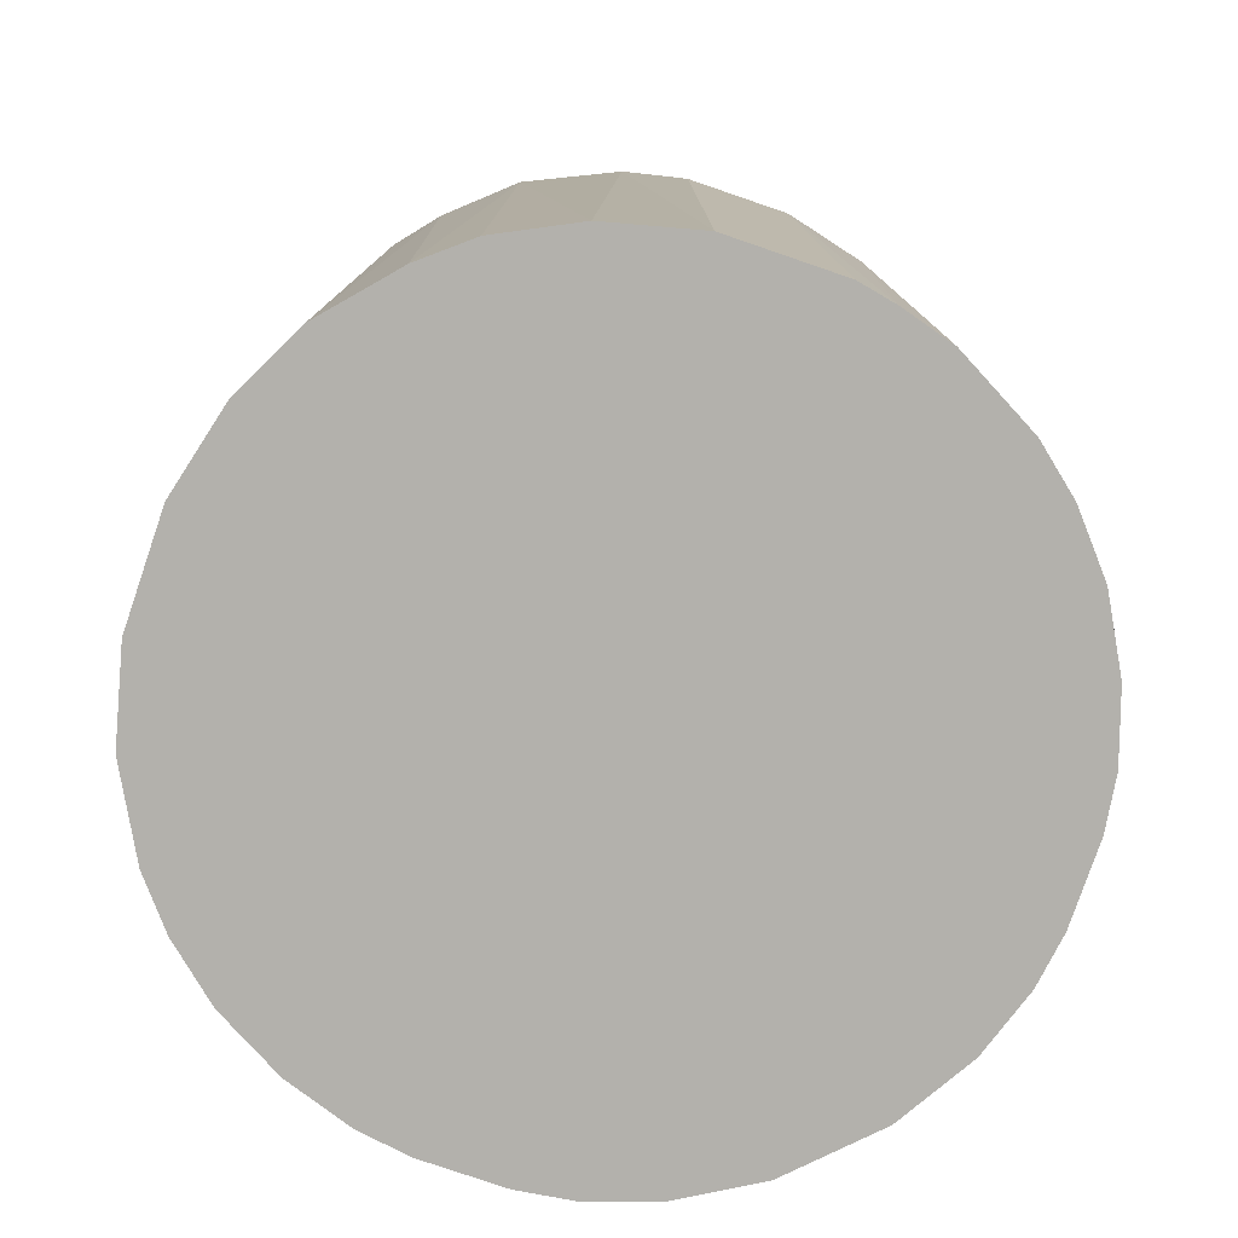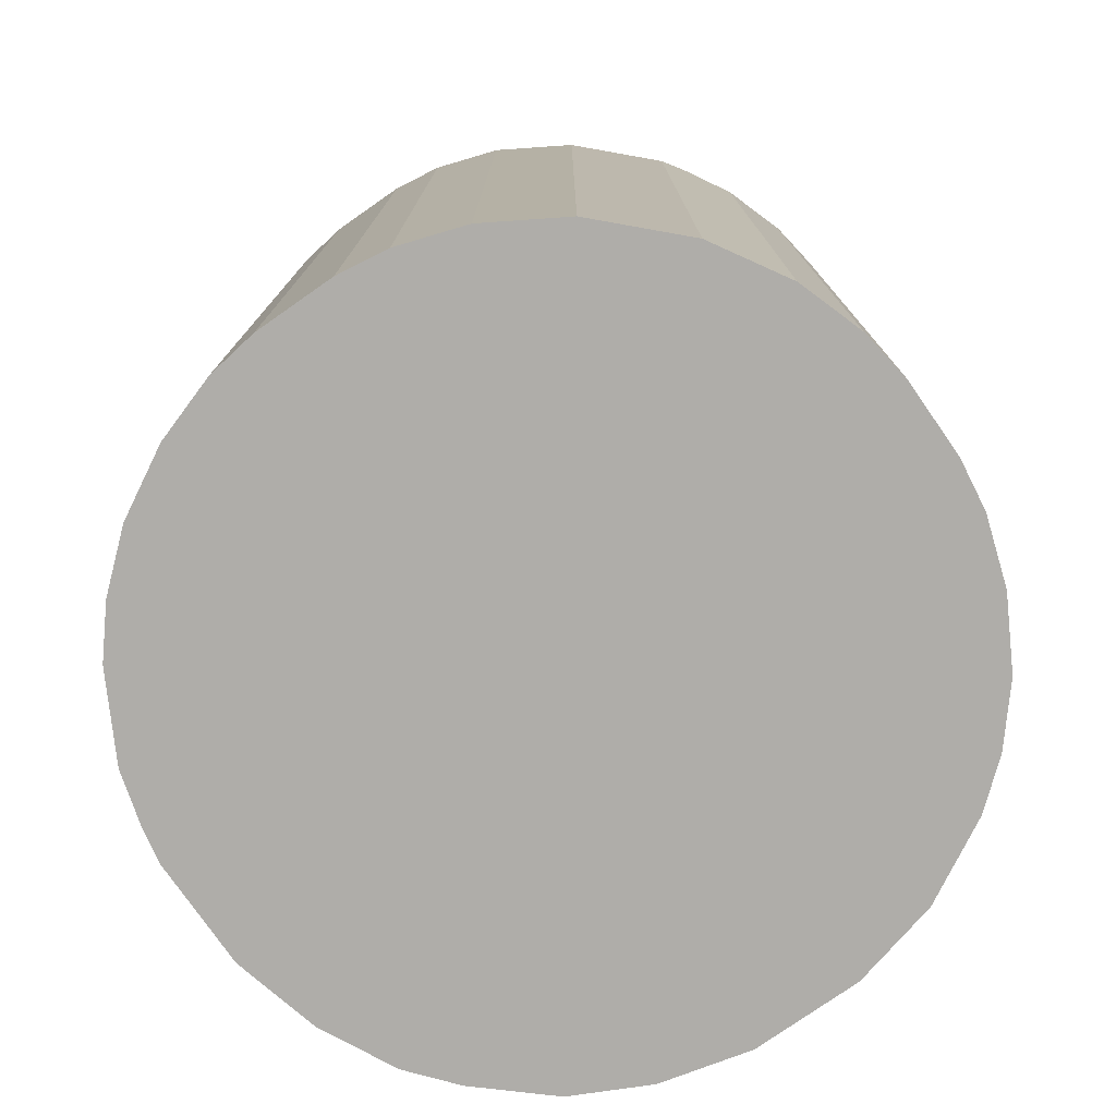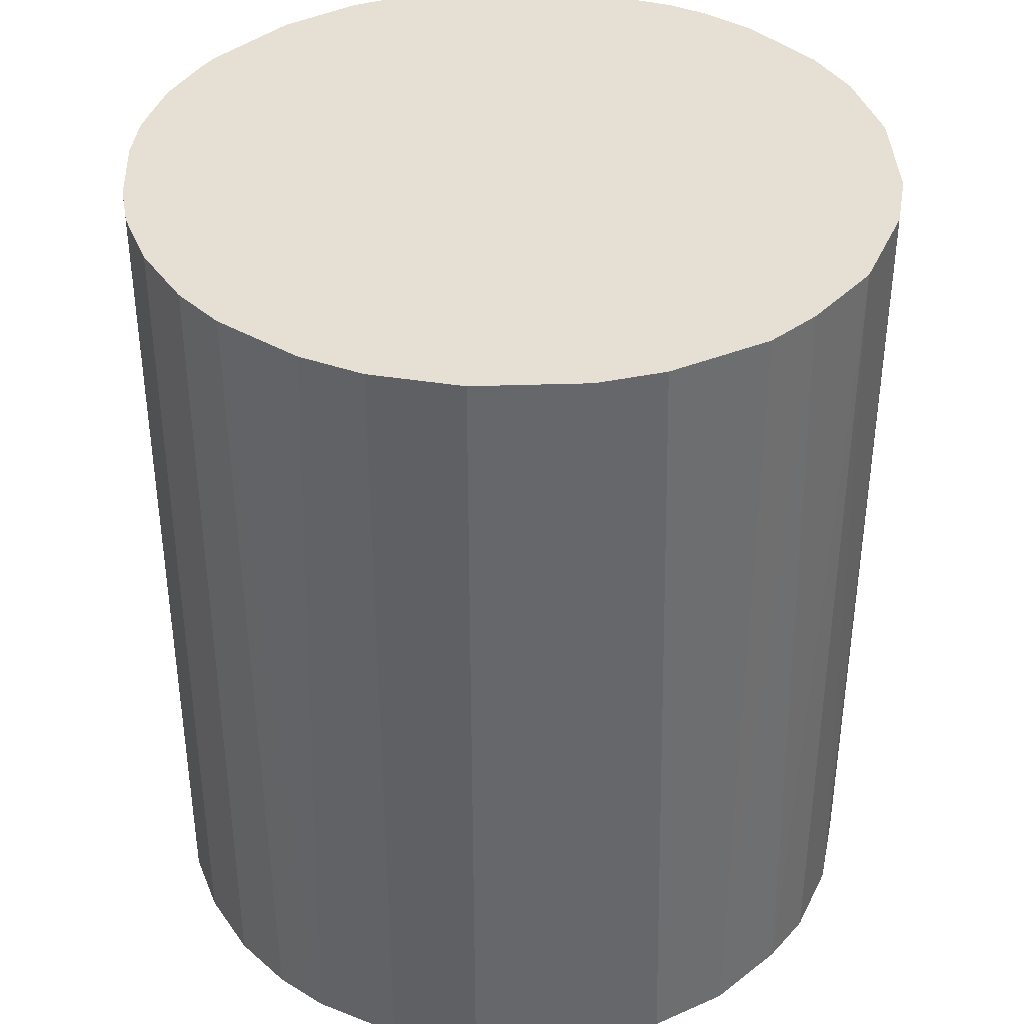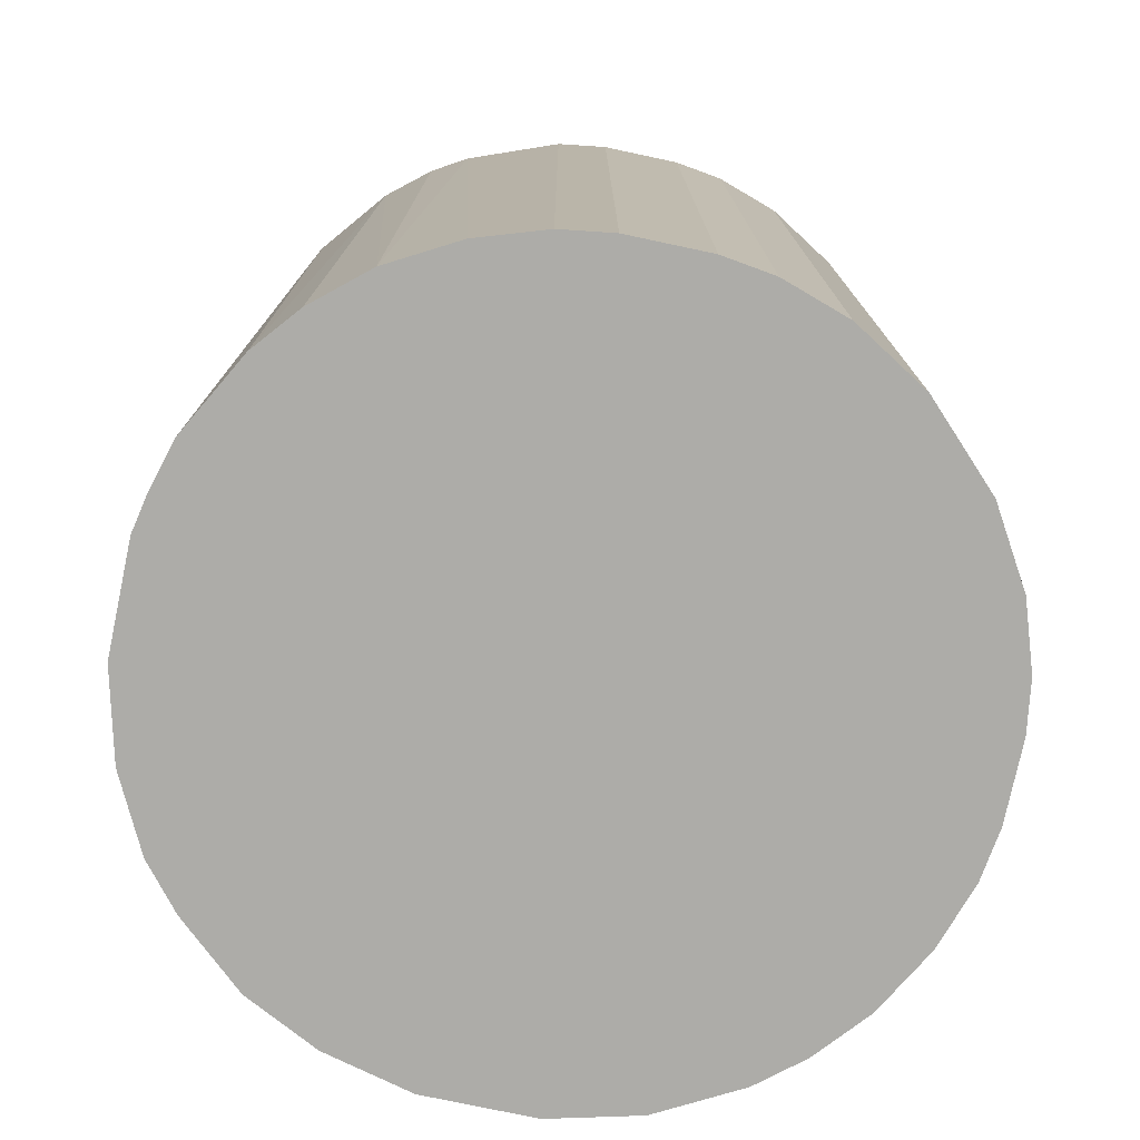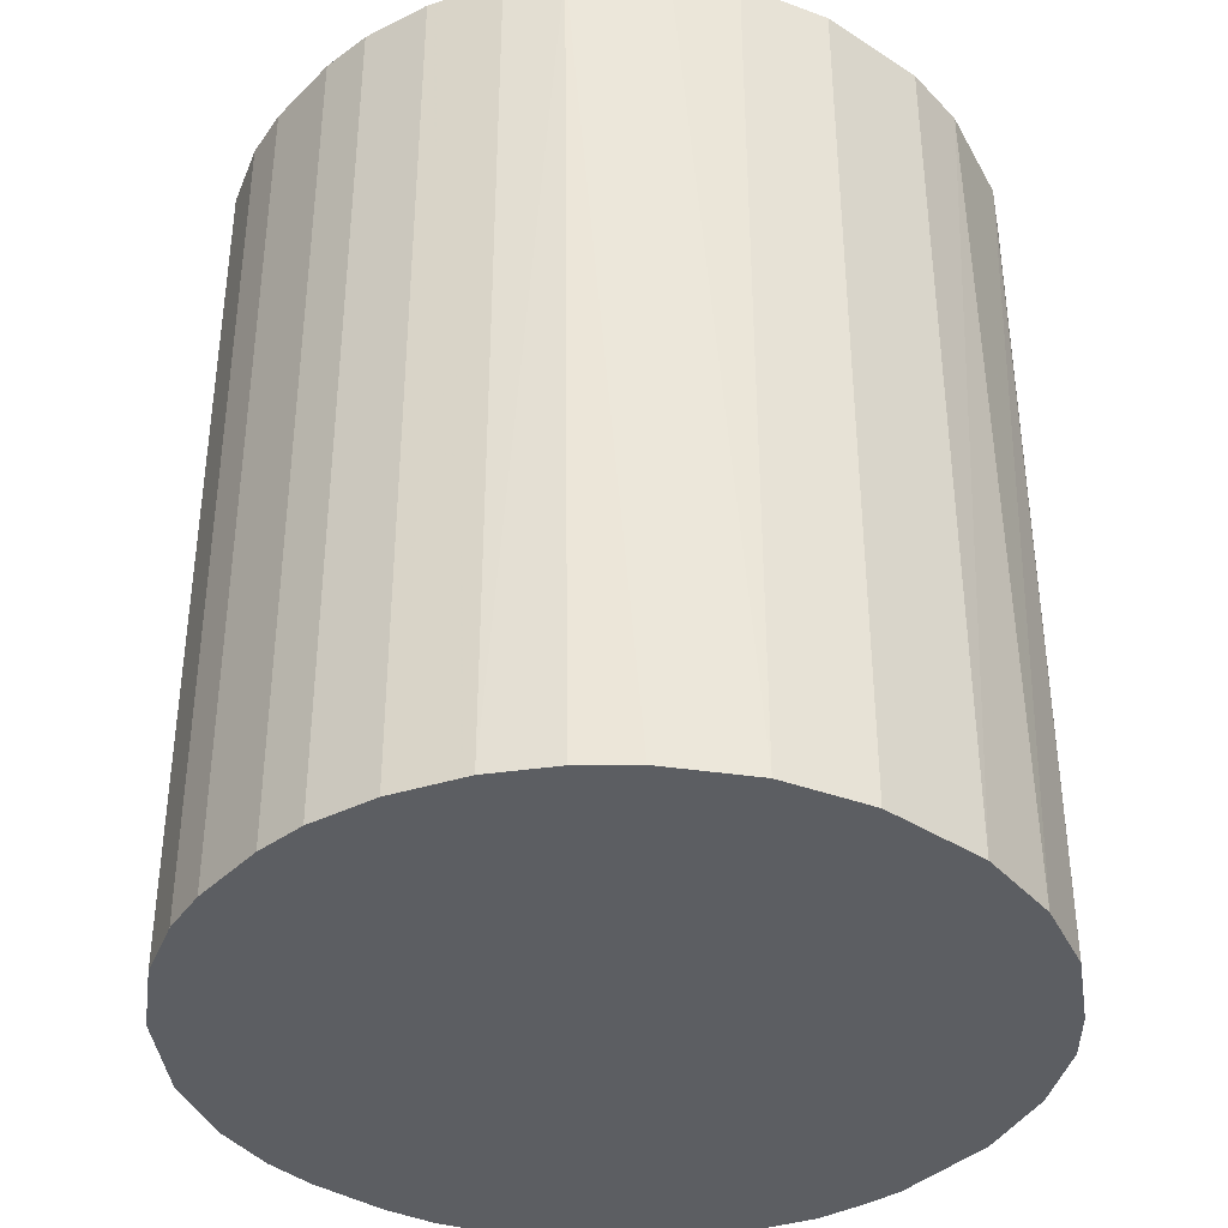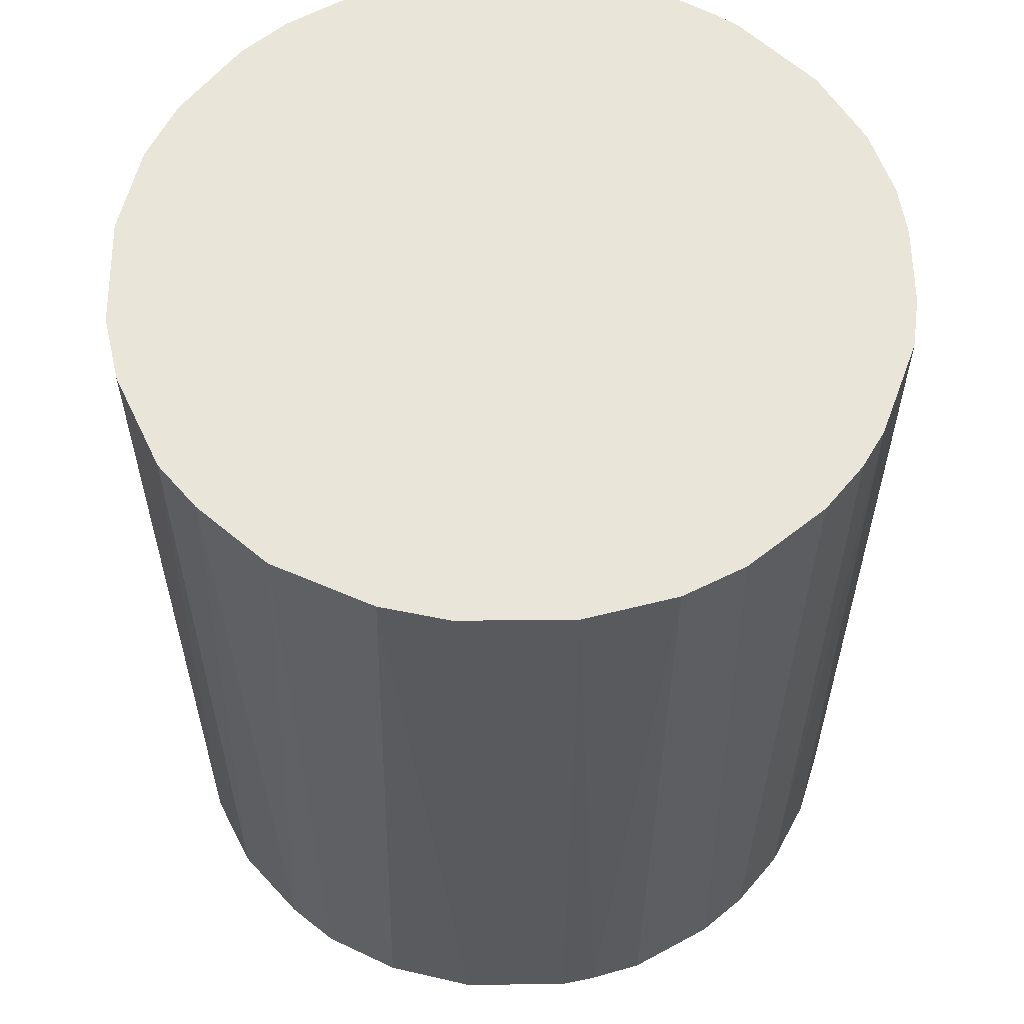
<metadata>
{"format":"obj","ext":"obj","renderer":"f3d","projection":"perspective","resolution":1024,"background":"white","views":[{"elev":-79.0,"azim":161.1,"up":"+Z"},{"elev":-77.4,"azim":-55.1,"up":"+Z"},{"elev":38.2,"azim":87.6,"up":"+Z"},{"elev":-76.7,"azim":-102.0,"up":"+Z"},{"elev":-38.0,"azim":50.8,"up":"+Z"},{"elev":58.4,"azim":179.4,"up":"+Z"}]}
</metadata>
<code>
o convex_0
v 0.006657 0.02005 0.02415
v -0.002267 -0.02094 -0.02415
v -0.005107 -0.02053 -0.02415
v 0.003003 0.02086 -0.02415
v -0.02094 0.002193 0.02415
v 0.01802 -0.0112 0.02415
v 0.02086 0.003003 -0.02415
v -0.01728 0.01234 -0.02415
v -0.005107 -0.02053 0.02415
v -0.01931 -0.008761 -0.02415
v -0.0112 0.01802 0.02415
v 0.01234 -0.01728 -0.02415
v 0.01761 0.01193 0.02415
v -0.01688 -0.01282 0.02415
v 0.01437 0.01558 -0.02415
v 0.008686 -0.01931 0.02415
v 0.02086 0.003003 0.02415
v 0.01964 -0.007951 -0.02415
v -0.005107 0.02045 -0.02415
v -0.02094 0.002193 -0.02415
v -0.01282 -0.01688 -0.02415
v -0.0185 0.01031 0.02415
v -0.003077 0.02086 0.02415
v -0.02053 -0.005107 0.02415
v 0.02086 -0.003078 0.02415
v 0.005032 -0.02053 -0.02415
v 0.01964 0.007876 -0.02415
v 0.002193 -0.02094 0.02415
v -0.01241 0.01721 -0.02415
v -0.0116 -0.01769 0.02415
v 0.01193 0.01761 0.02415
v 0.007876 0.01964 -0.02415
v 0.01477 -0.01525 0.02415
v 0.01721 -0.01241 -0.02415
v -0.01525 0.01477 0.02415
v -0.01931 0.008686 -0.02415
v -0.02094 -0.002267 -0.02415
v 0.02086 -0.003078 -0.02415
v -0.01688 -0.01282 -0.02415
v -0.008761 -0.01931 -0.02415
v 0.01761 0.01193 -0.02415
v -0.02053 0.005032 0.02415
v -0.00795 0.01964 0.02415
v 0.02005 0.006657 0.02415
v 0.003003 0.02086 0.02415
v -0.01931 -0.008761 0.02415
v 0.01964 -0.007951 0.02415
v -0.00795 0.01964 -0.02415
v 0.01193 0.01761 -0.02415
v 0.008686 -0.01931 -0.02415
v 0.01558 0.01436 0.02415
v -0.003077 0.02086 -0.02415
v -0.008761 -0.01931 0.02415
v 0.01234 -0.01728 0.02415
v 0.01518 -0.01485 -0.02415
v -0.01485 0.01518 -0.02415
v -0.02053 0.005032 -0.02415
v -0.02053 -0.005107 -0.02415
v 0.005032 -0.02053 0.02415
v -0.002267 -0.02094 0.02415
v 0.002193 -0.02094 -0.02415
v -0.02094 -0.002267 0.02415
v -0.01282 -0.01688 0.02415
v -0.01728 0.01234 0.02415
f 35 8 64
f 2 3 4
f 1 5 6
f 2 4 7
f 4 3 8
f 3 2 9
f 6 5 9
f 8 3 10
f 5 1 11
f 2 7 12
f 1 6 13
f 9 5 14
f 7 4 15
f 6 9 16
f 13 6 17
f 12 7 18
f 4 8 19
f 8 10 20
f 10 3 21
f 5 11 22
f 11 1 23
f 14 5 24
f 17 6 25
f 7 17 25
f 2 12 26
f 7 15 27
f 16 9 28
f 19 8 29
f 9 14 30
f 1 13 31
f 4 1 32
f 15 4 32
f 1 31 32
f 6 16 33
f 18 6 34
f 12 18 34
f 6 33 34
f 22 11 35
f 11 29 35
f 8 20 36
f 22 8 36
f 5 20 37
f 20 10 37
f 18 7 38
f 7 25 38
f 25 18 38
f 14 10 39
f 10 21 39
f 21 14 39
f 3 9 40
f 21 3 40
f 30 21 40
f 27 15 41
f 13 27 41
f 20 5 42
f 5 22 42
f 22 36 42
f 11 23 43
f 23 19 43
f 17 7 44
f 13 17 44
f 7 27 44
f 27 13 44
f 1 4 45
f 23 1 45
f 4 23 45
f 10 14 46
f 14 24 46
f 24 10 46
f 6 18 47
f 25 6 47
f 18 25 47
f 29 11 48
f 19 29 48
f 11 43 48
f 43 19 48
f 31 15 49
f 15 32 49
f 32 31 49
f 12 16 50
f 26 12 50
f 16 26 50
f 31 13 51
f 15 31 51
f 13 41 51
f 41 15 51
f 4 19 52
f 23 4 52
f 19 23 52
f 9 30 53
f 40 9 53
f 30 40 53
f 16 12 54
f 12 33 54
f 33 16 54
f 33 12 55
f 12 34 55
f 34 33 55
f 29 8 56
f 8 35 56
f 35 29 56
f 36 20 57
f 20 42 57
f 42 36 57
f 10 24 58
f 37 10 58
f 24 37 58
f 26 16 59
f 16 28 59
f 28 26 59
f 9 2 60
f 2 28 60
f 28 9 60
f 2 26 61
f 28 2 61
f 26 28 61
f 24 5 62
f 5 37 62
f 37 24 62
f 14 21 63
f 30 14 63
f 21 30 63
f 8 22 64
f 22 35 64

</code>
